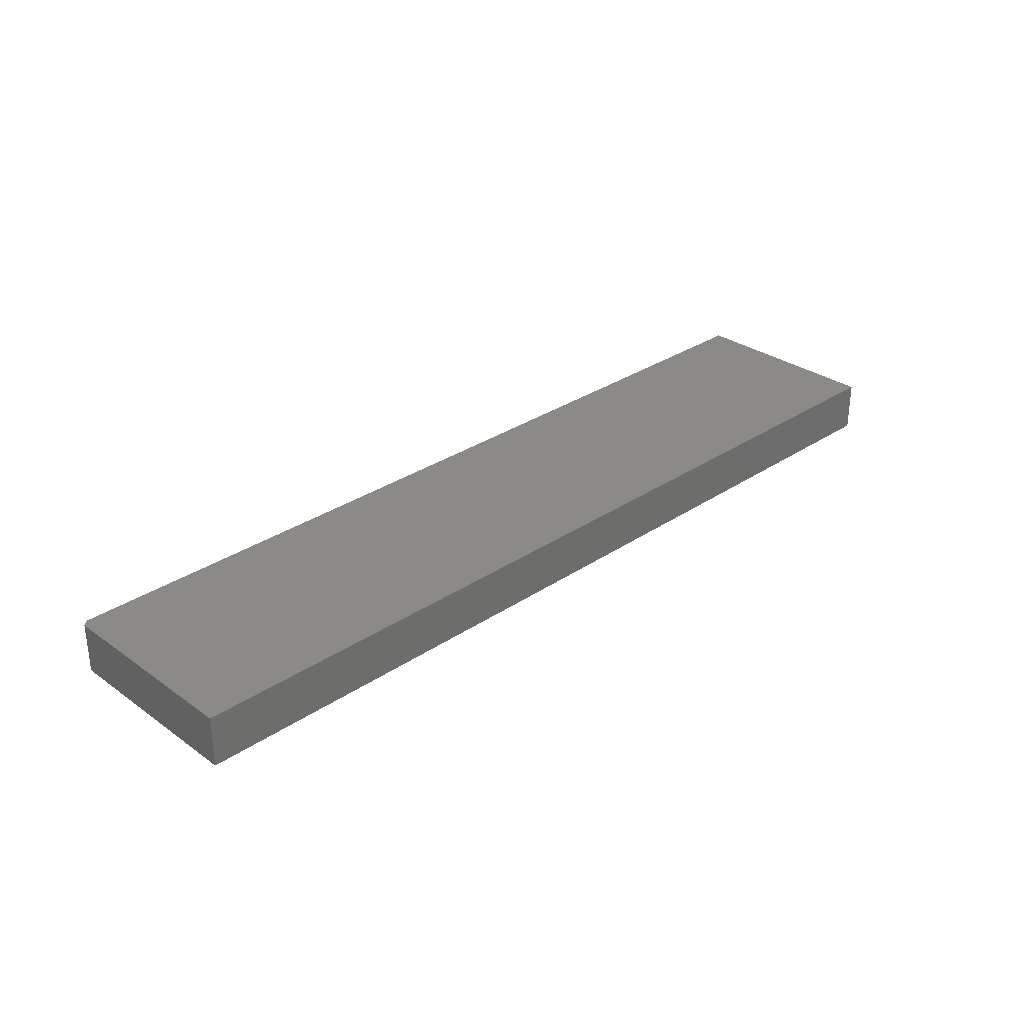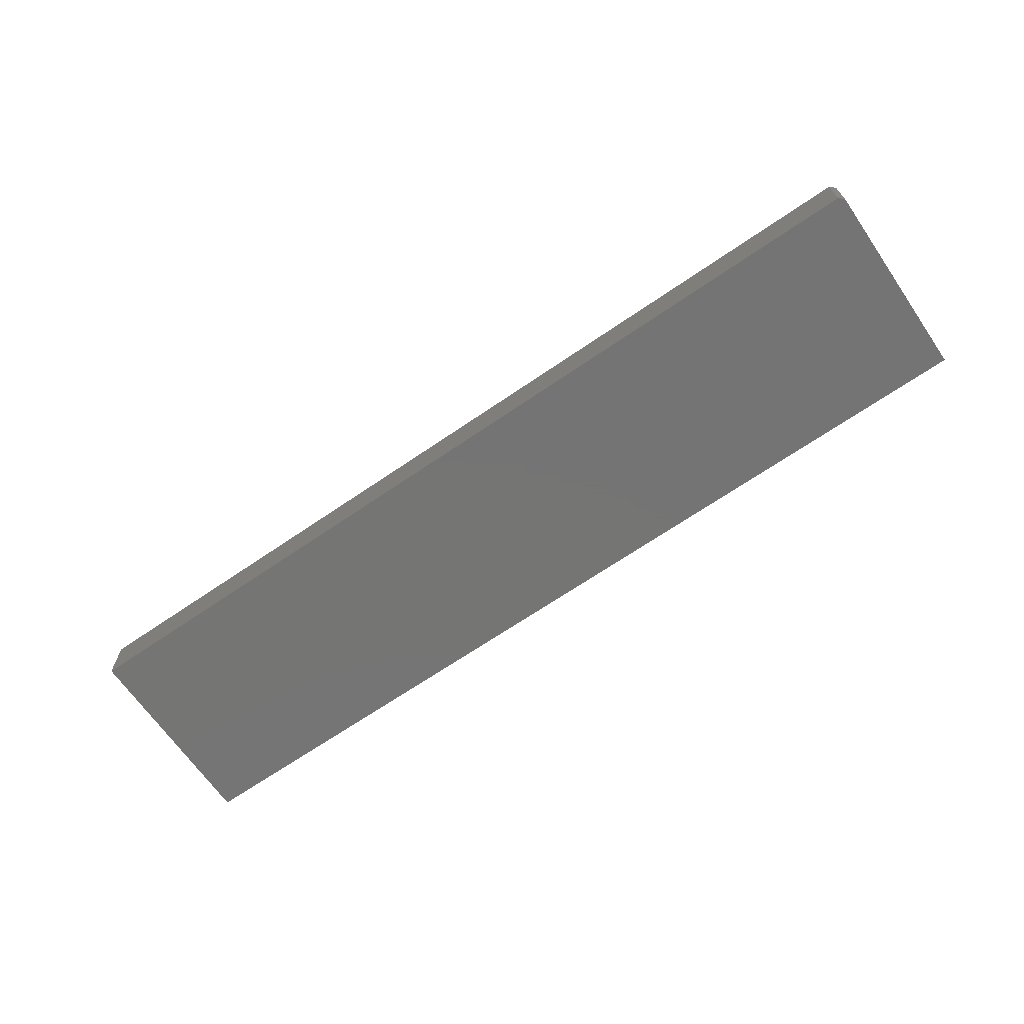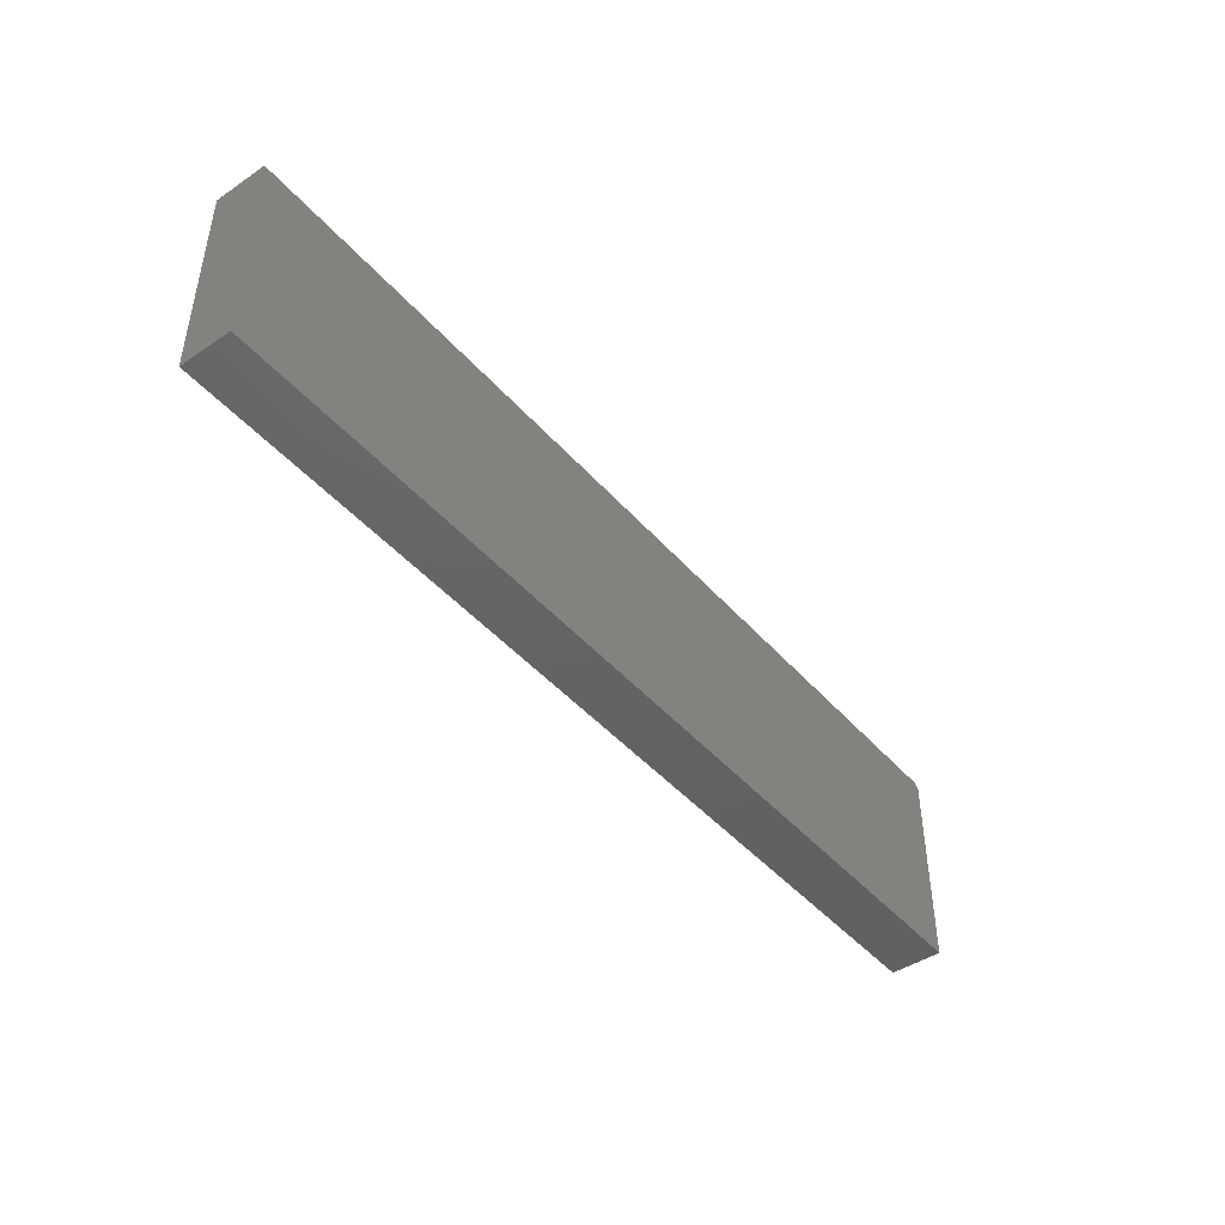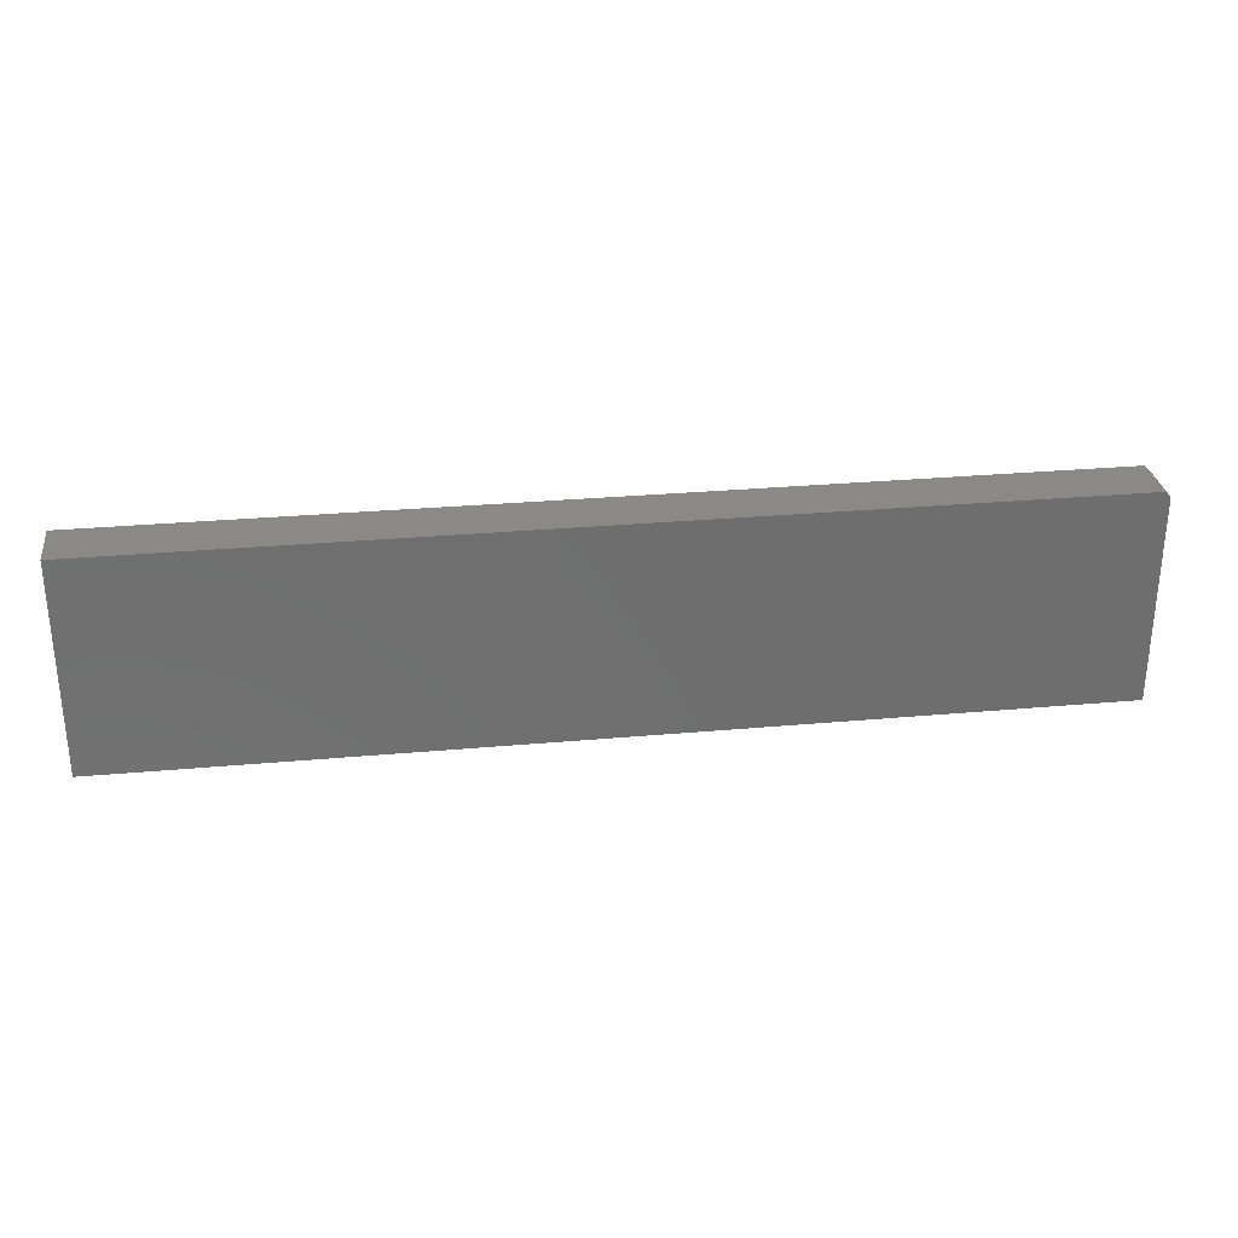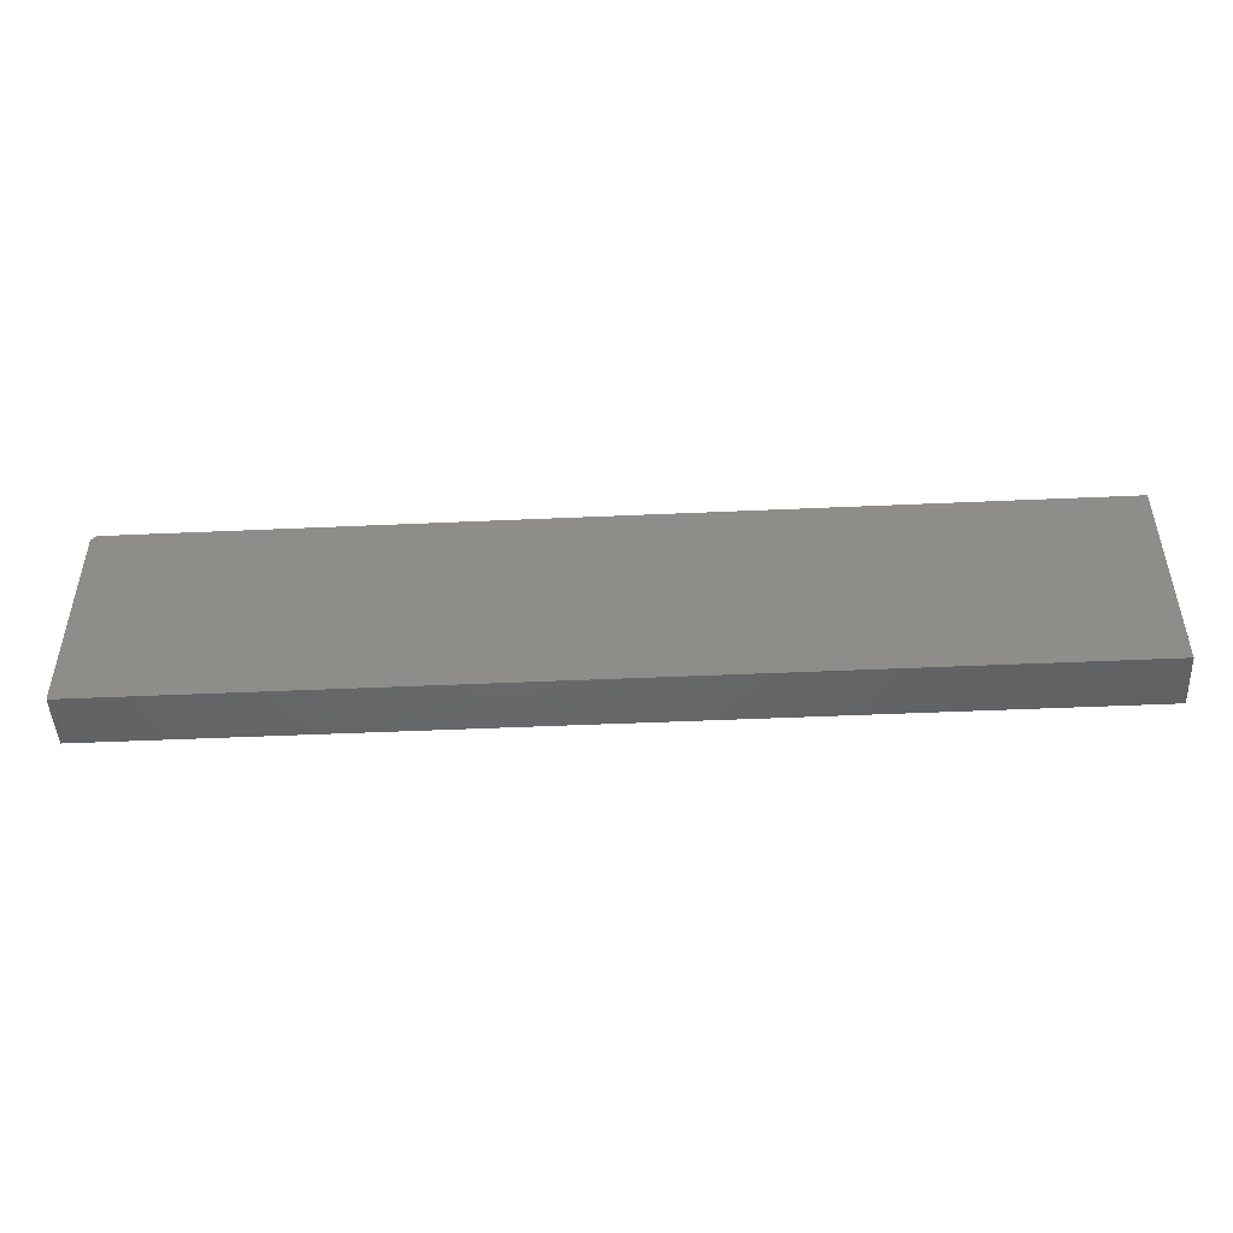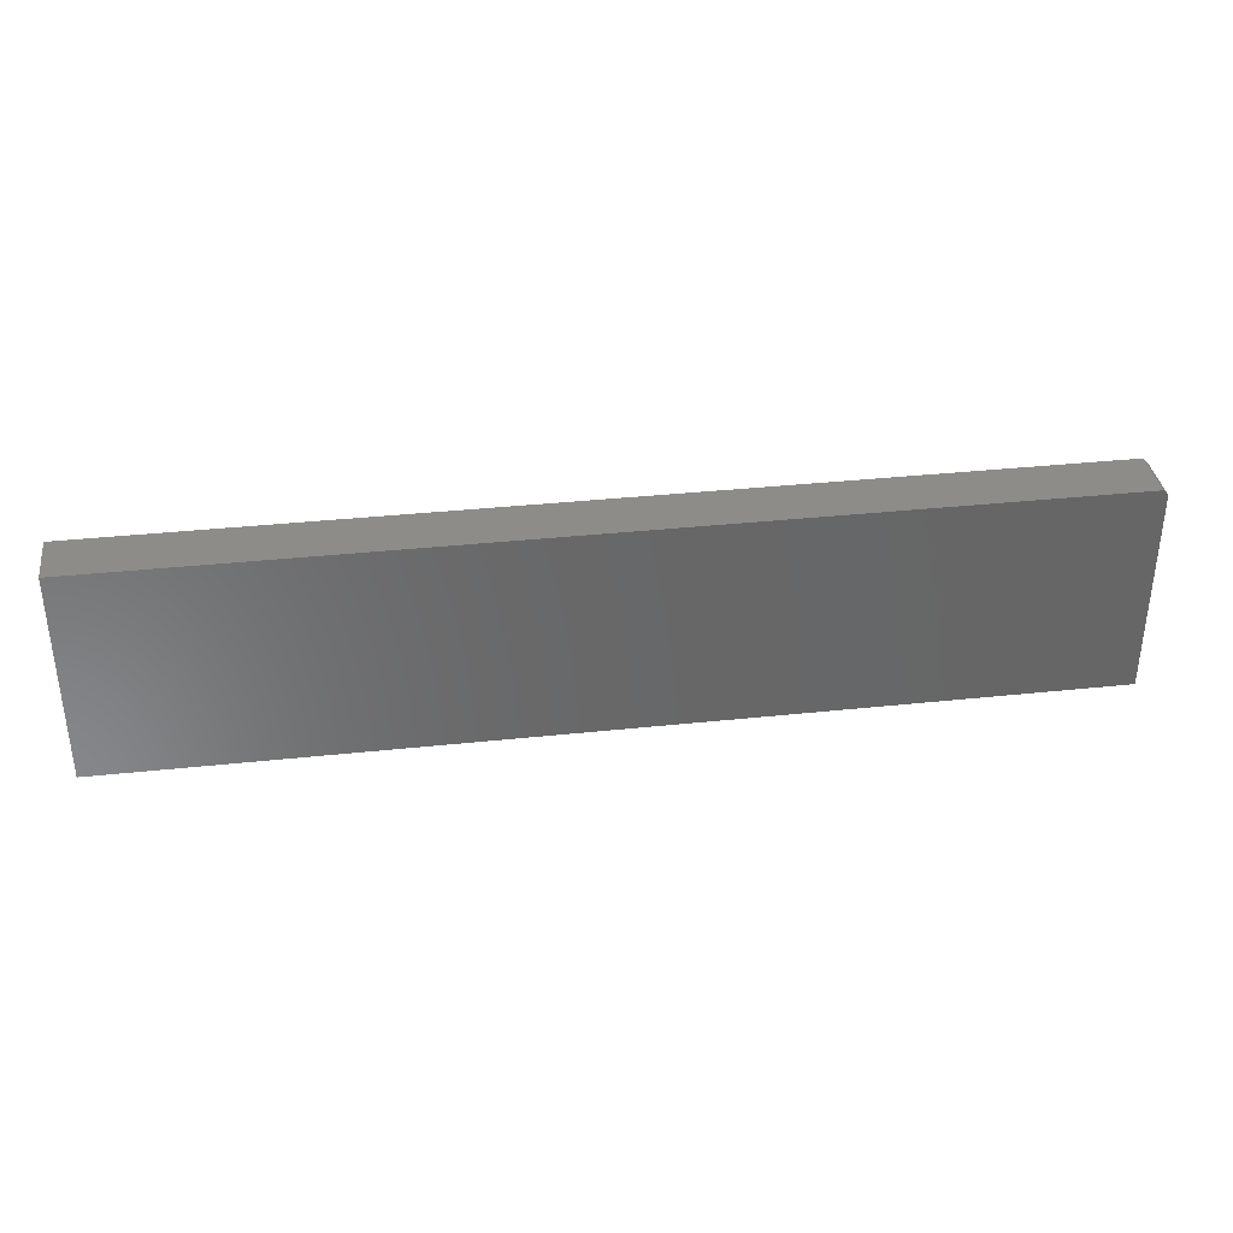
<metadata>
{"format":"stl","ext":"stl","renderer":"f3d","projection":"perspective","resolution":1024,"background":"white","views":[{"elev":30.4,"azim":135.8,"up":"+Y"},{"elev":-67.0,"azim":34.6,"up":"+Y"},{"elev":-44.9,"azim":-51.9,"up":"+Z"},{"elev":29.5,"azim":-7.6,"up":"+Z"},{"elev":-47.5,"azim":-177.1,"up":"+Z"},{"elev":35.8,"azim":-8.0,"up":"+Z"}]}
</metadata>
<code>
# stl→obj: 12 verts, 20 faces
v 0.75 -0.07812 -0.1842
v -0.6562 -0.07812 -0.125
v -0.6562 -0.07812 -0.1842
v -0.6562 -0.07812 0.1266
v 0.75 -0.07812 0.1188
v 0.7422 -0.07812 0.1266
v -0.6562 -3.287e-18 -0.1842
v -0.6562 0 -0.125
v 0.75 1.528e-16 -0.1842
v 0.7422 1.692e-16 0.1266
v 0.75 1.697e-16 0.1188
v -0.6562 1.397e-17 0.1266
f 1 2 3
f 2 1 4
f 4 1 5
f 4 5 6
f 7 8 9
f 10 11 12
f 12 11 9
f 12 9 8
f 6 10 4
f 4 10 12
f 1 9 5
f 5 9 11
f 11 10 5
f 5 10 6
f 4 12 2
f 2 12 8
f 3 7 1
f 1 7 9
f 2 8 3
f 3 8 7

</code>
